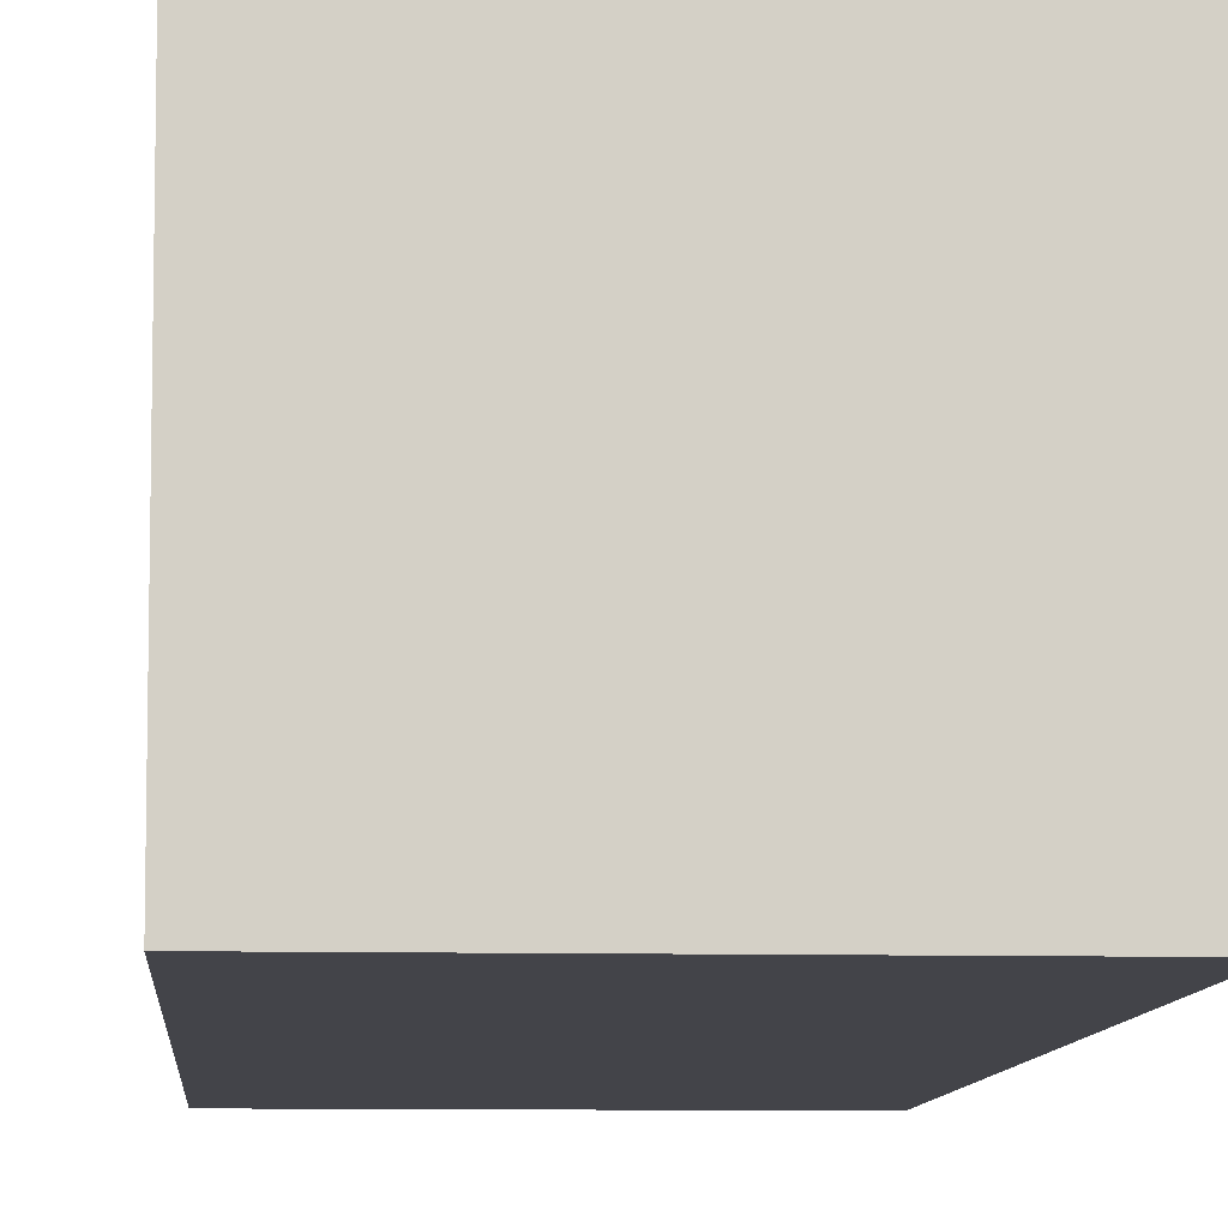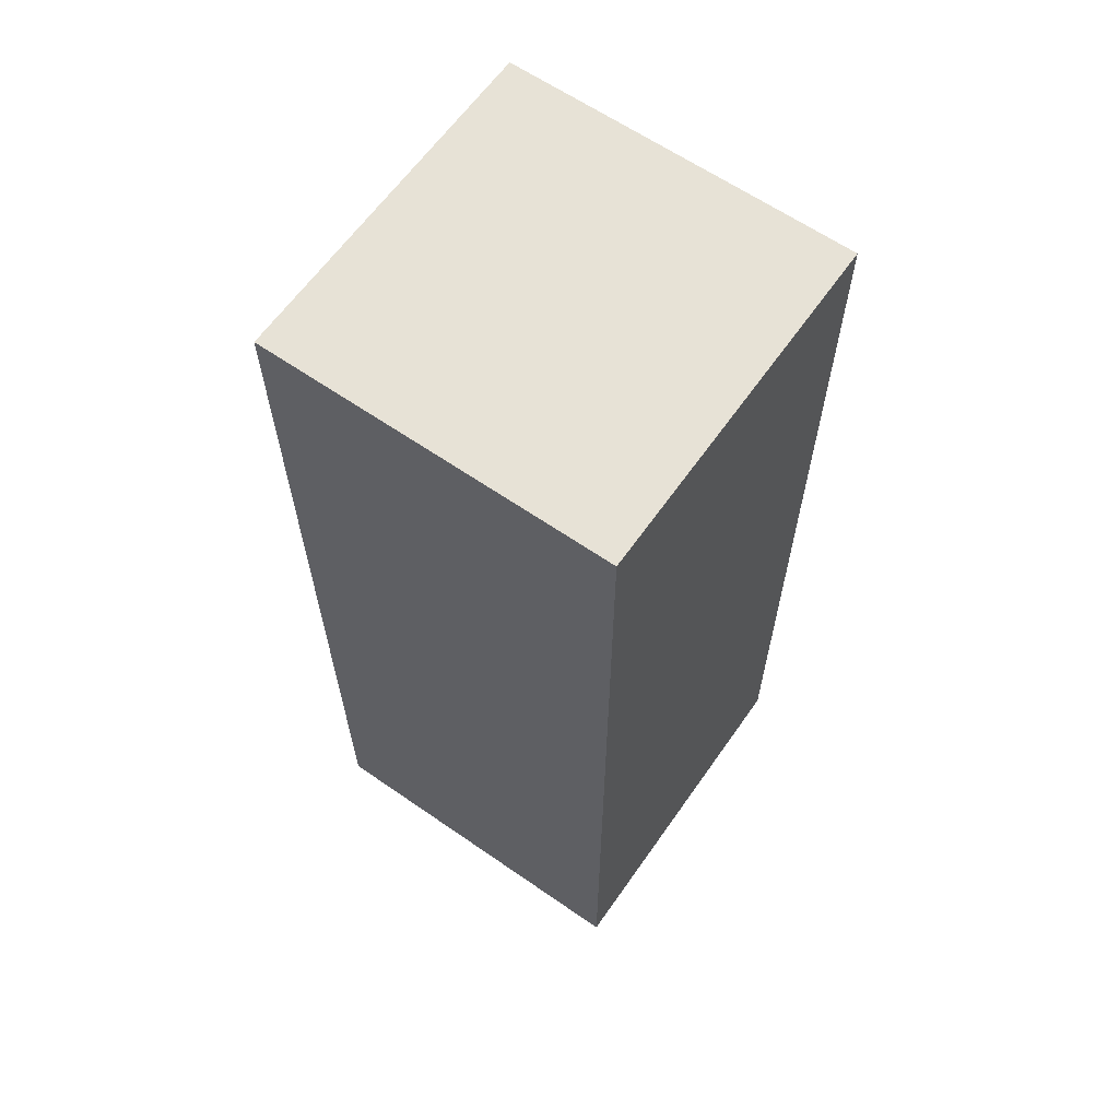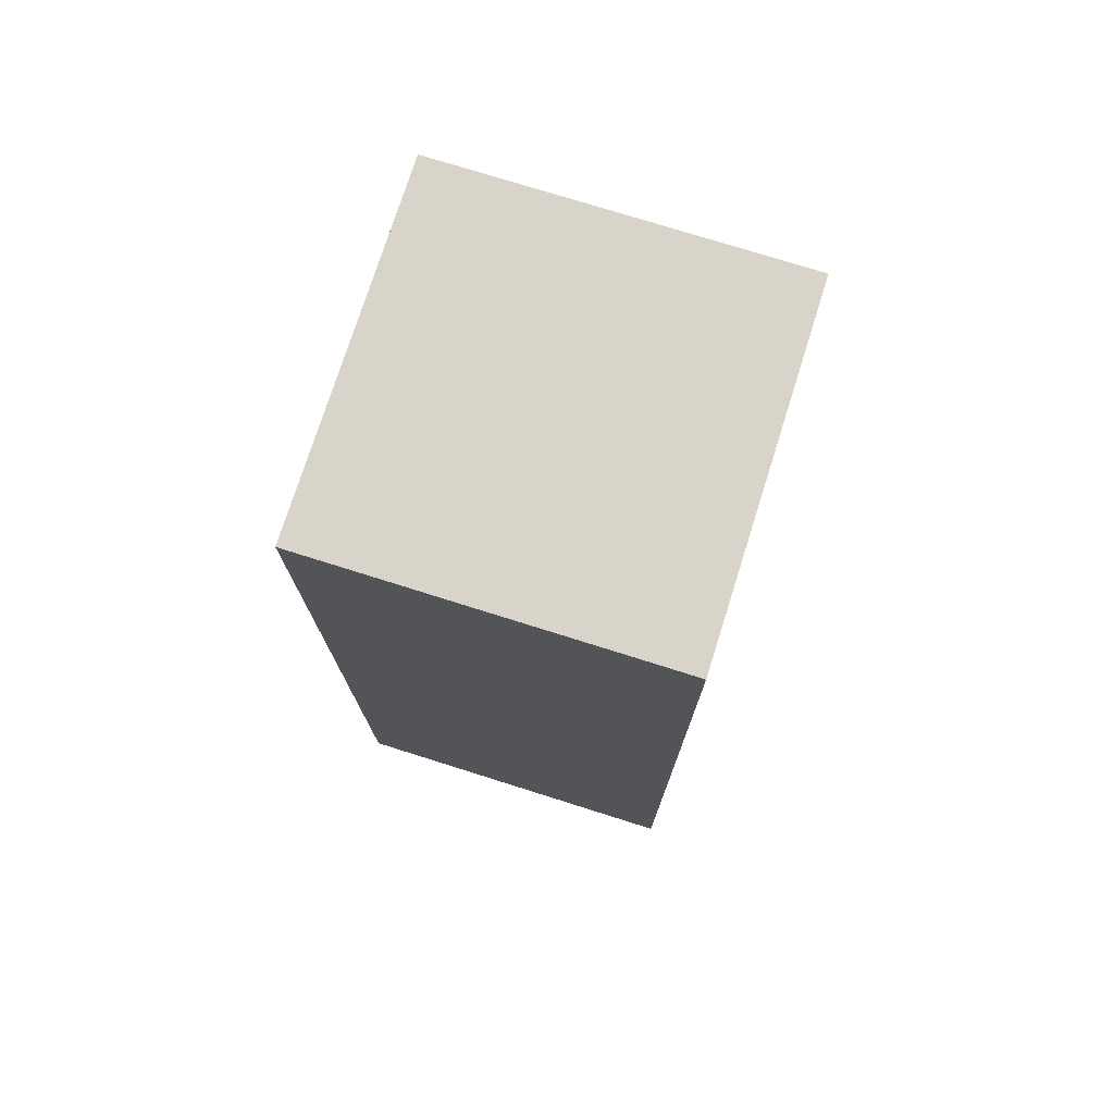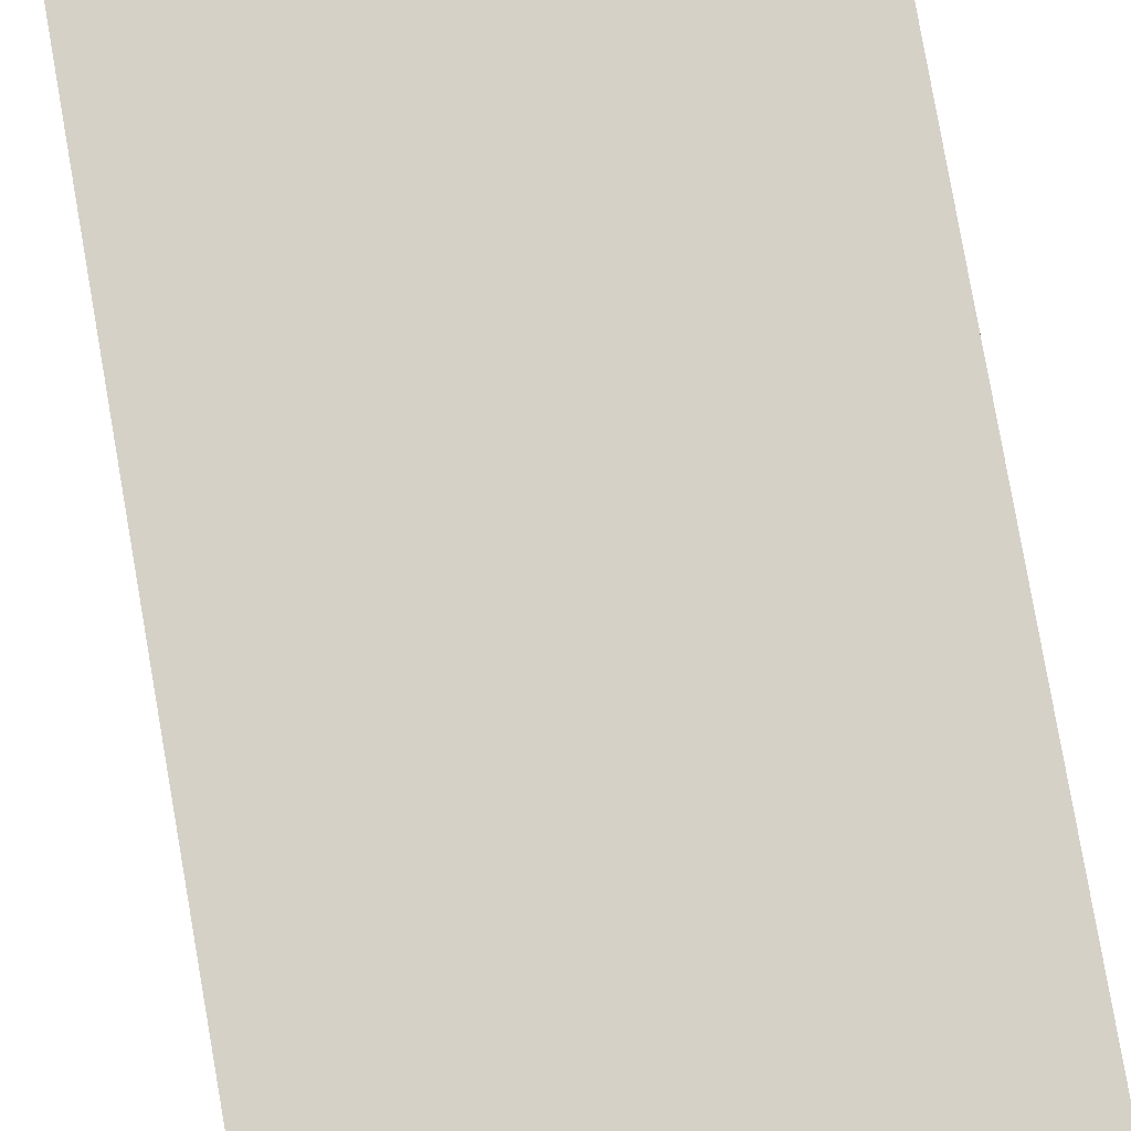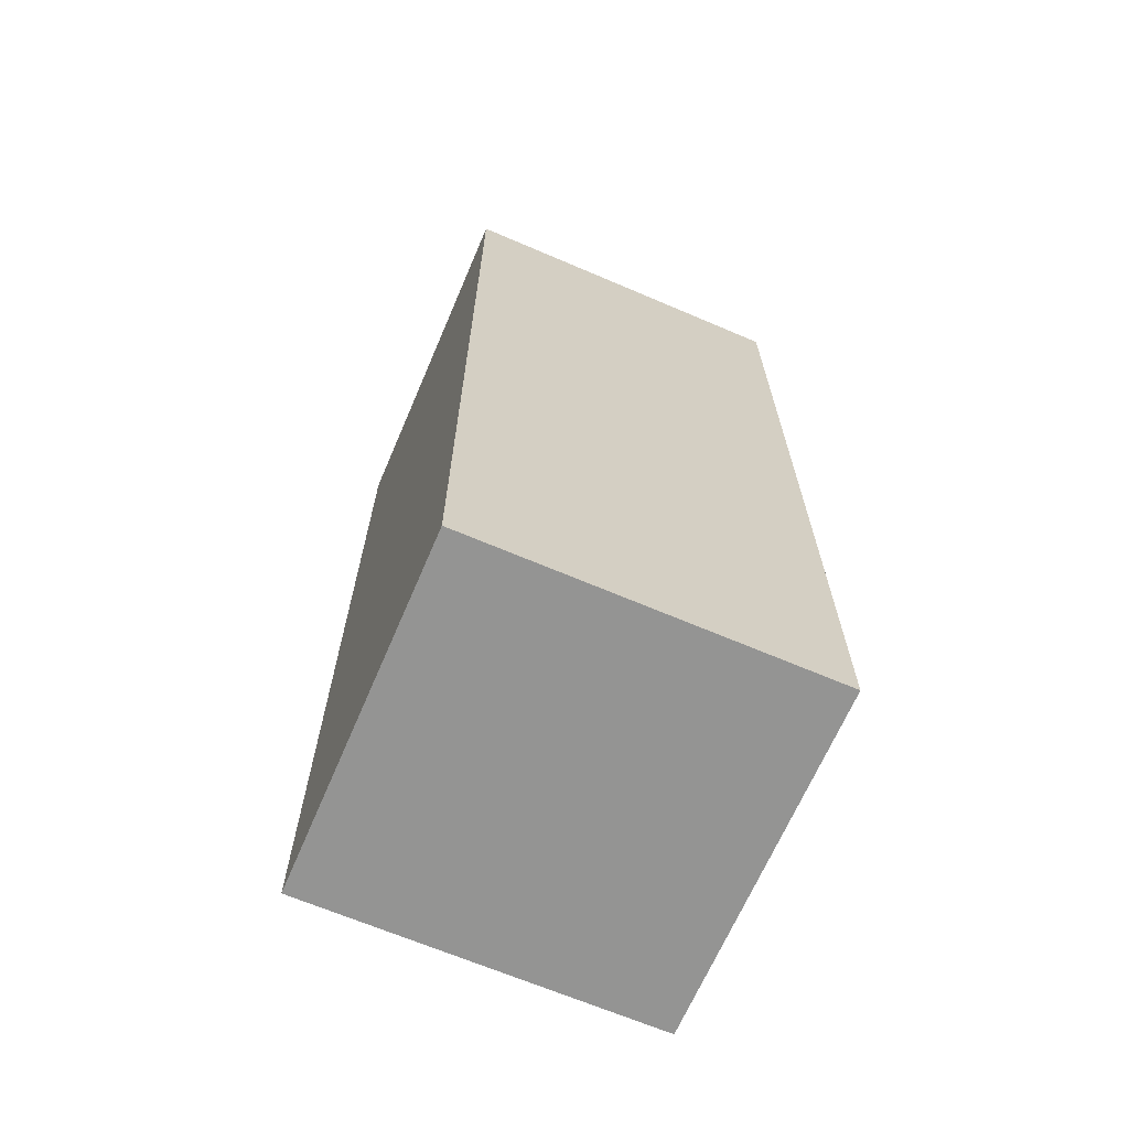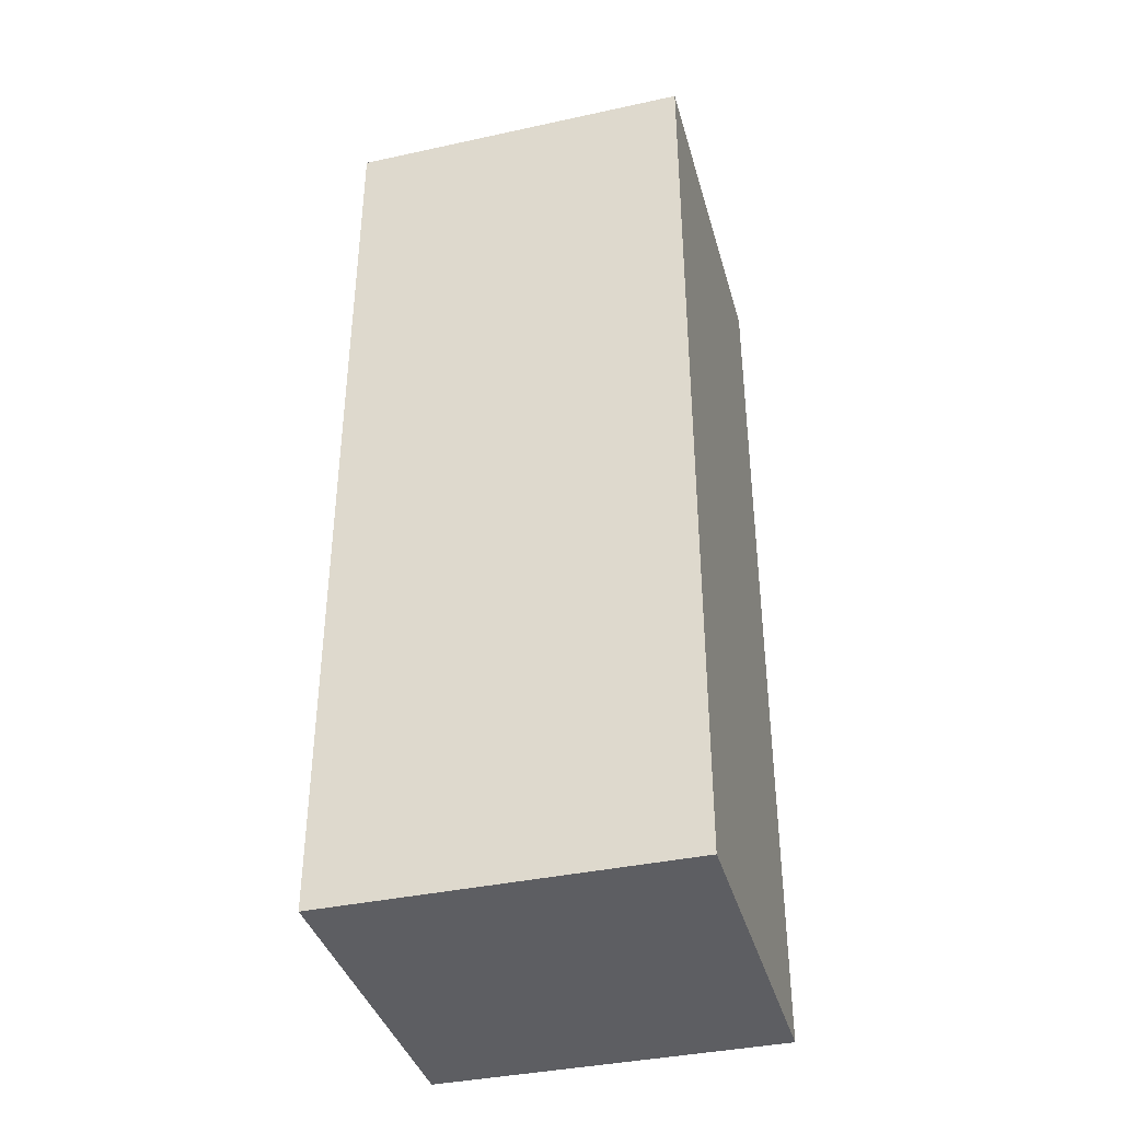
<metadata>
{"format":"obj","ext":"obj","renderer":"f3d","projection":"perspective","resolution":1024,"background":"white","views":[{"elev":-8.5,"azim":-3.9,"up":"+Z"},{"elev":63.0,"azim":-145.0,"up":"+Y"},{"elev":75.3,"azim":17.5,"up":"+Y"},{"elev":79.2,"azim":170.1,"up":"+Z"},{"elev":-67.0,"azim":66.8,"up":"+Y"},{"elev":-38.6,"azim":-74.7,"up":"+Y"}]}
</metadata>
<code>
o Default
v -1.5 0 1.5
v 1.5 0 1.5
v 1.5 0 -1.5
v -1.5 0 -1.5
v -1.5 0 1.5
v -1.5 8 1.5
v 1.5 8 1.5
v 1.5 0 1.5
v -1.5 0 -1.5
v -1.5 8 -1.5
v -1.5 8 1.5
v -1.5 0 1.5
v 1.5 0 -1.5
v 1.5 8 -1.5
v -1.5 8 -1.5
v -1.5 0 -1.5
v 1.5 0 1.5
v 1.5 8 1.5
v 1.5 8 -1.5
v 1.5 0 -1.5
v 1.5 8 1.5
v -1.5 8 1.5
v -1.5 8 -1.5
v 1.5 8 -1.5
g Scene
f 1 3 2
f 1 4 3
f 5 7 6
f 5 8 7
f 9 11 10
f 9 12 11
f 13 15 14
f 13 16 15
f 17 19 18
f 17 20 19
f 21 23 22
f 21 24 23

</code>
